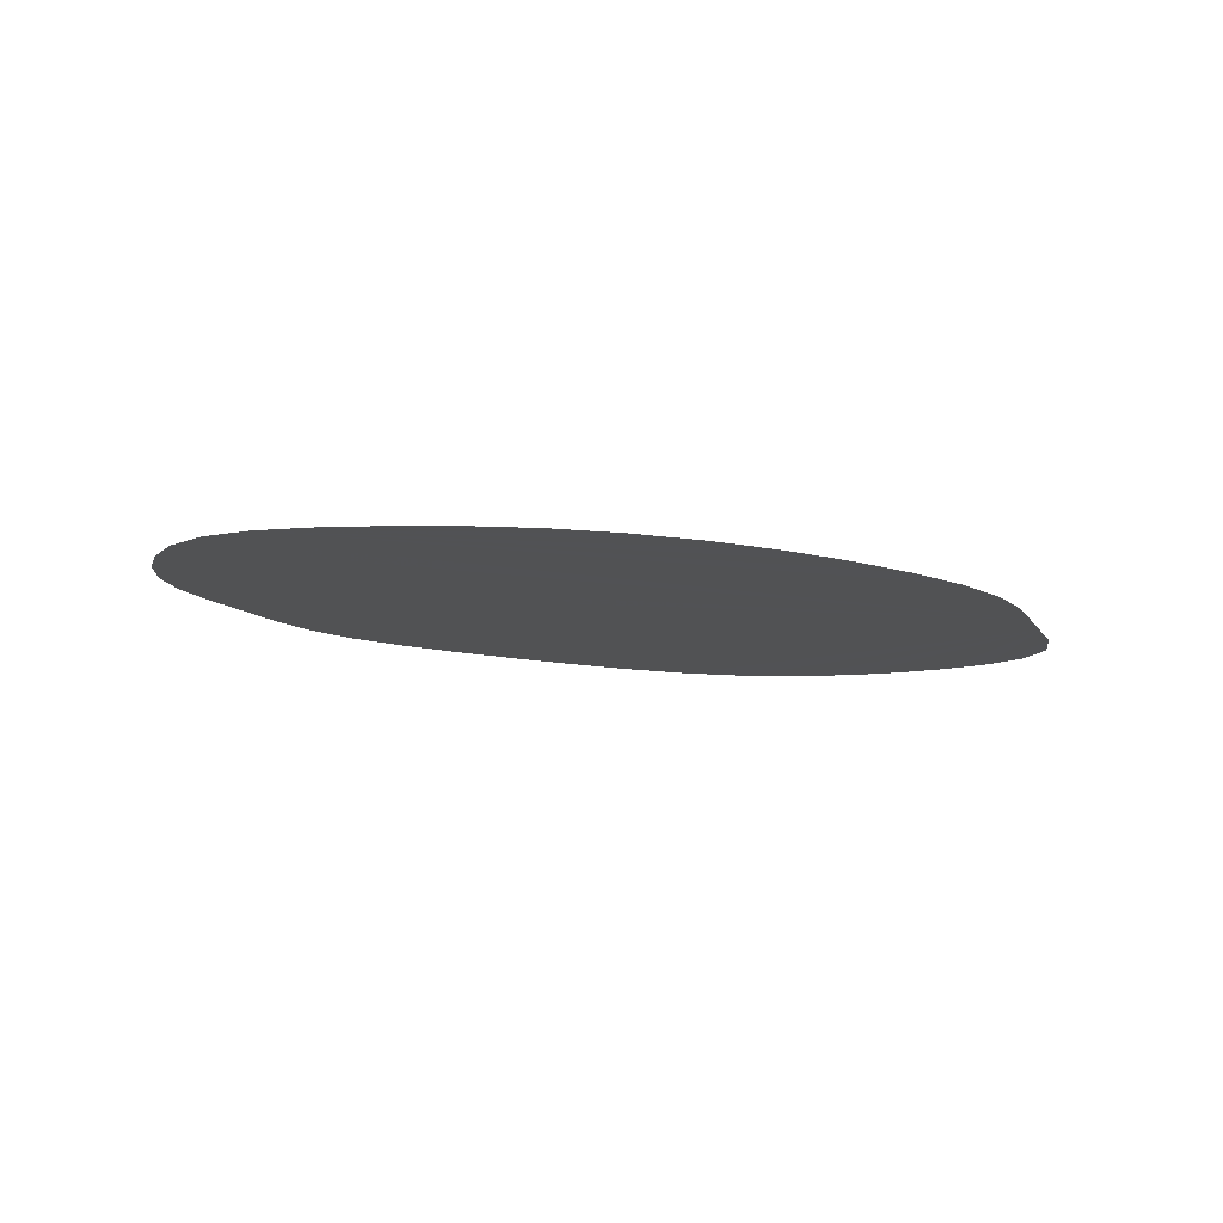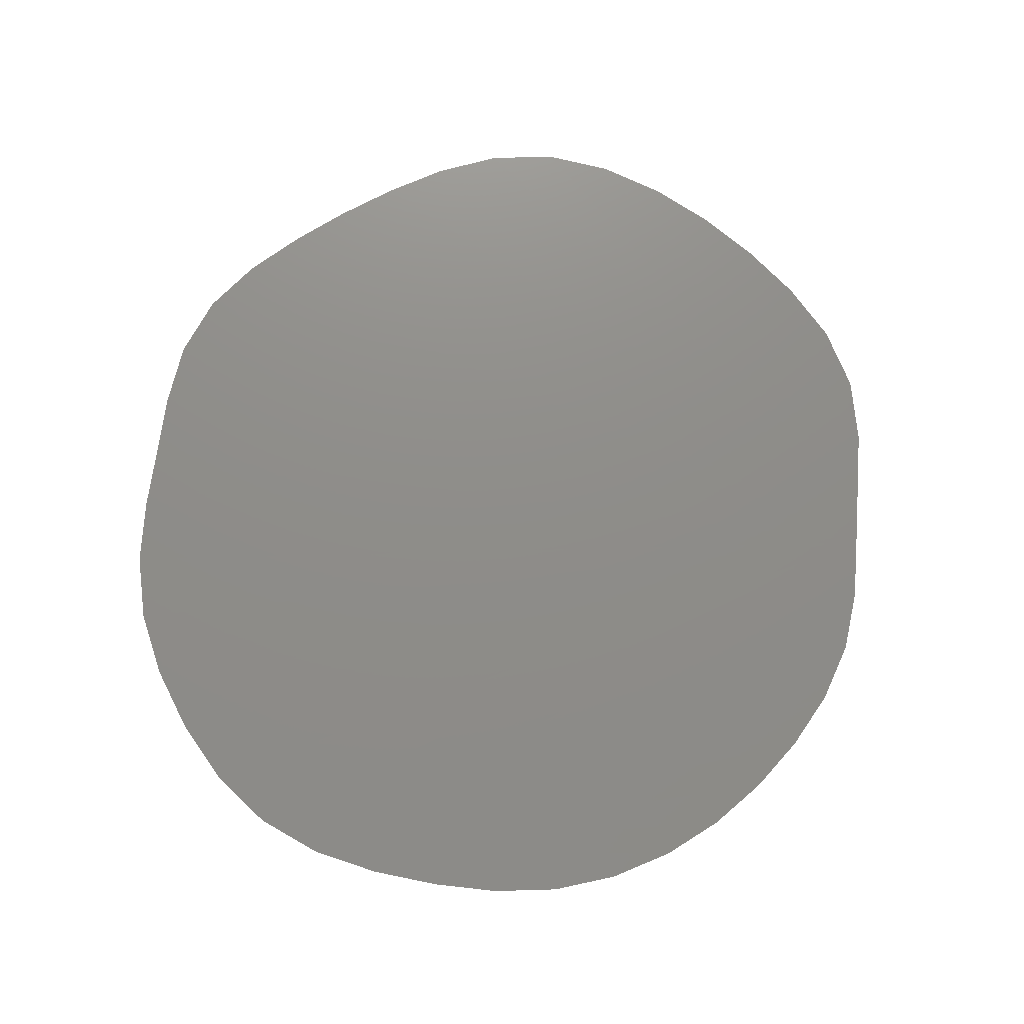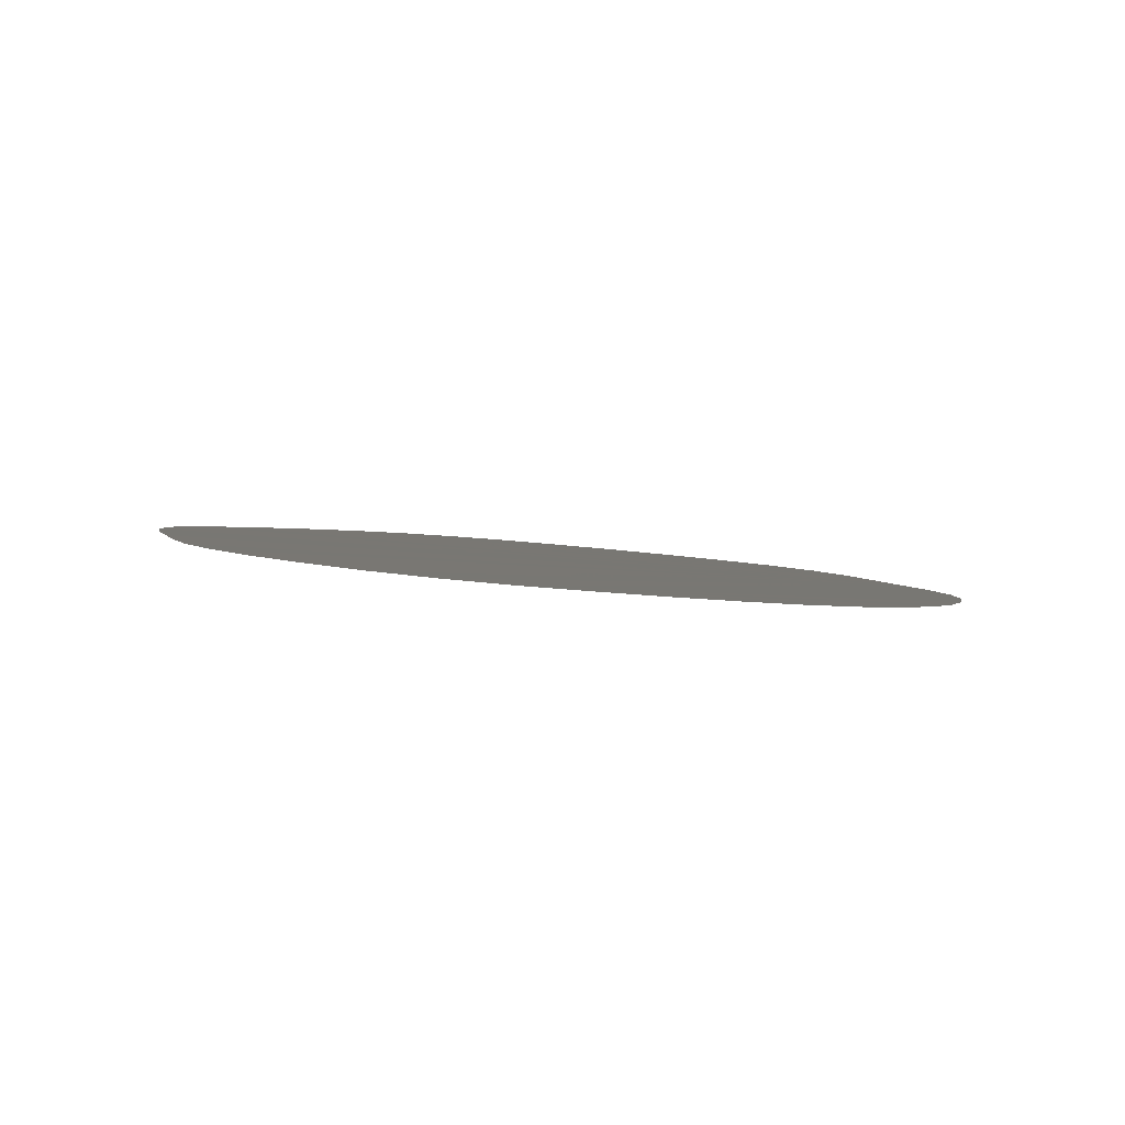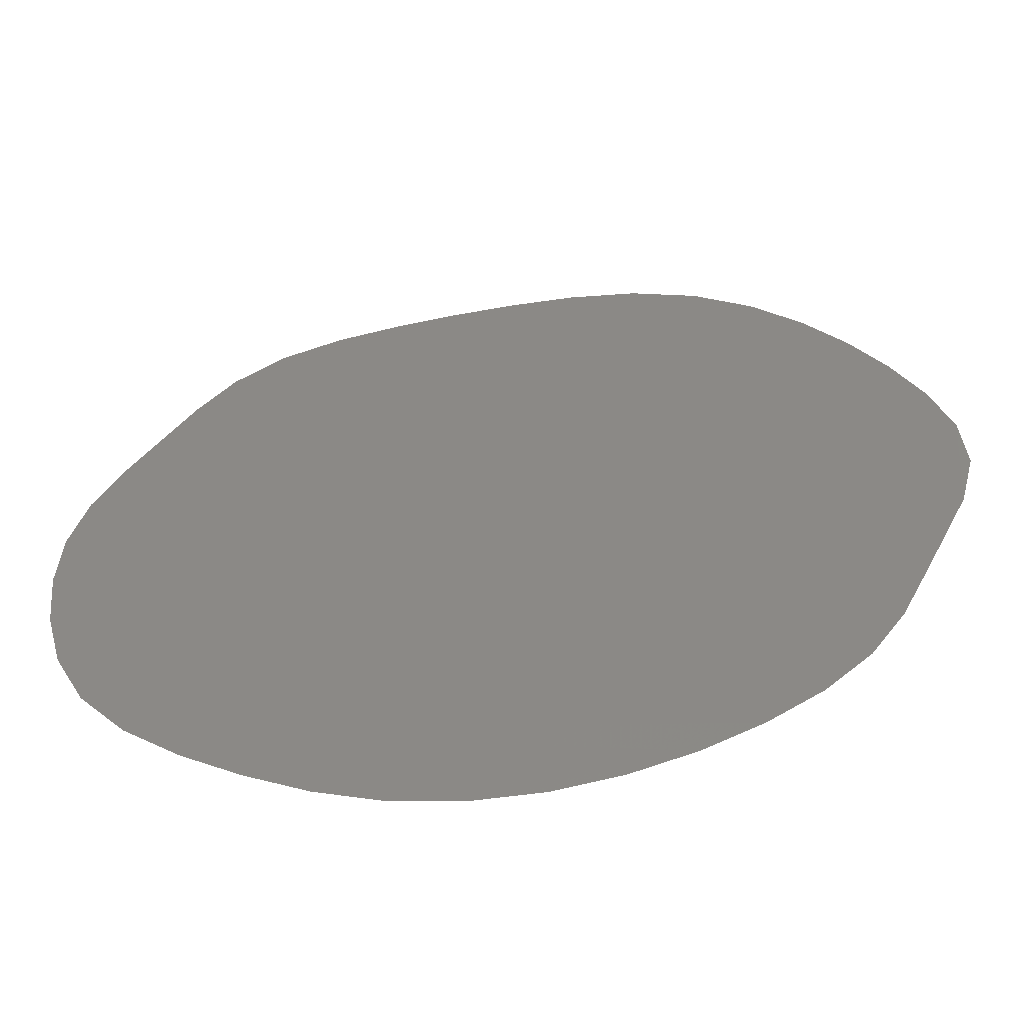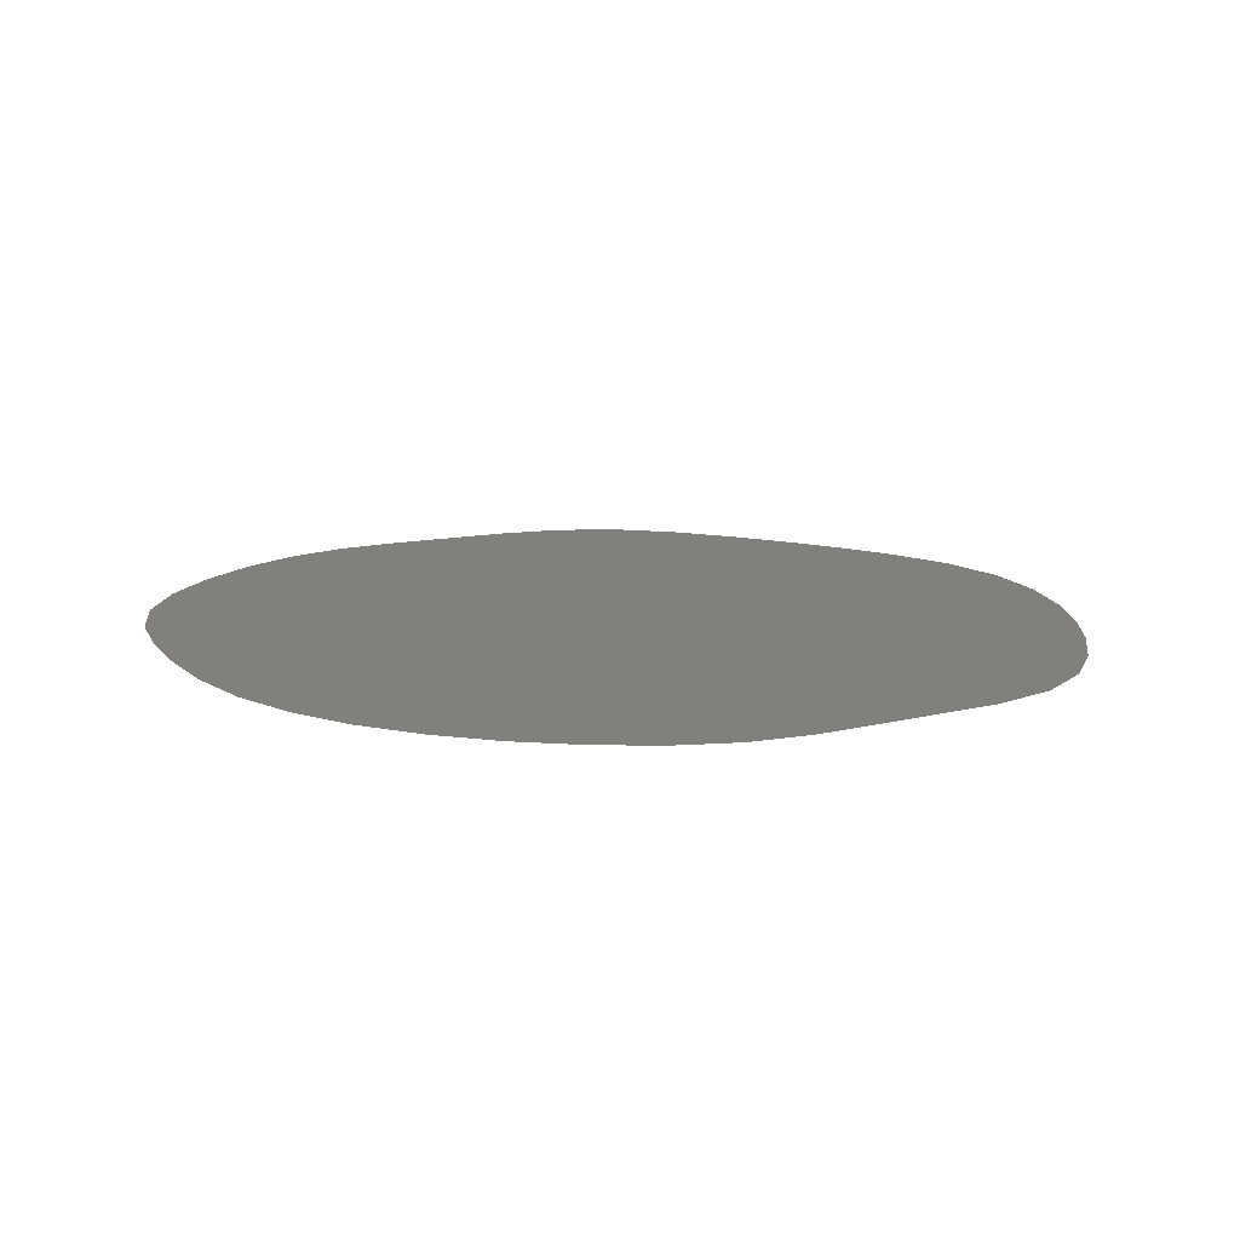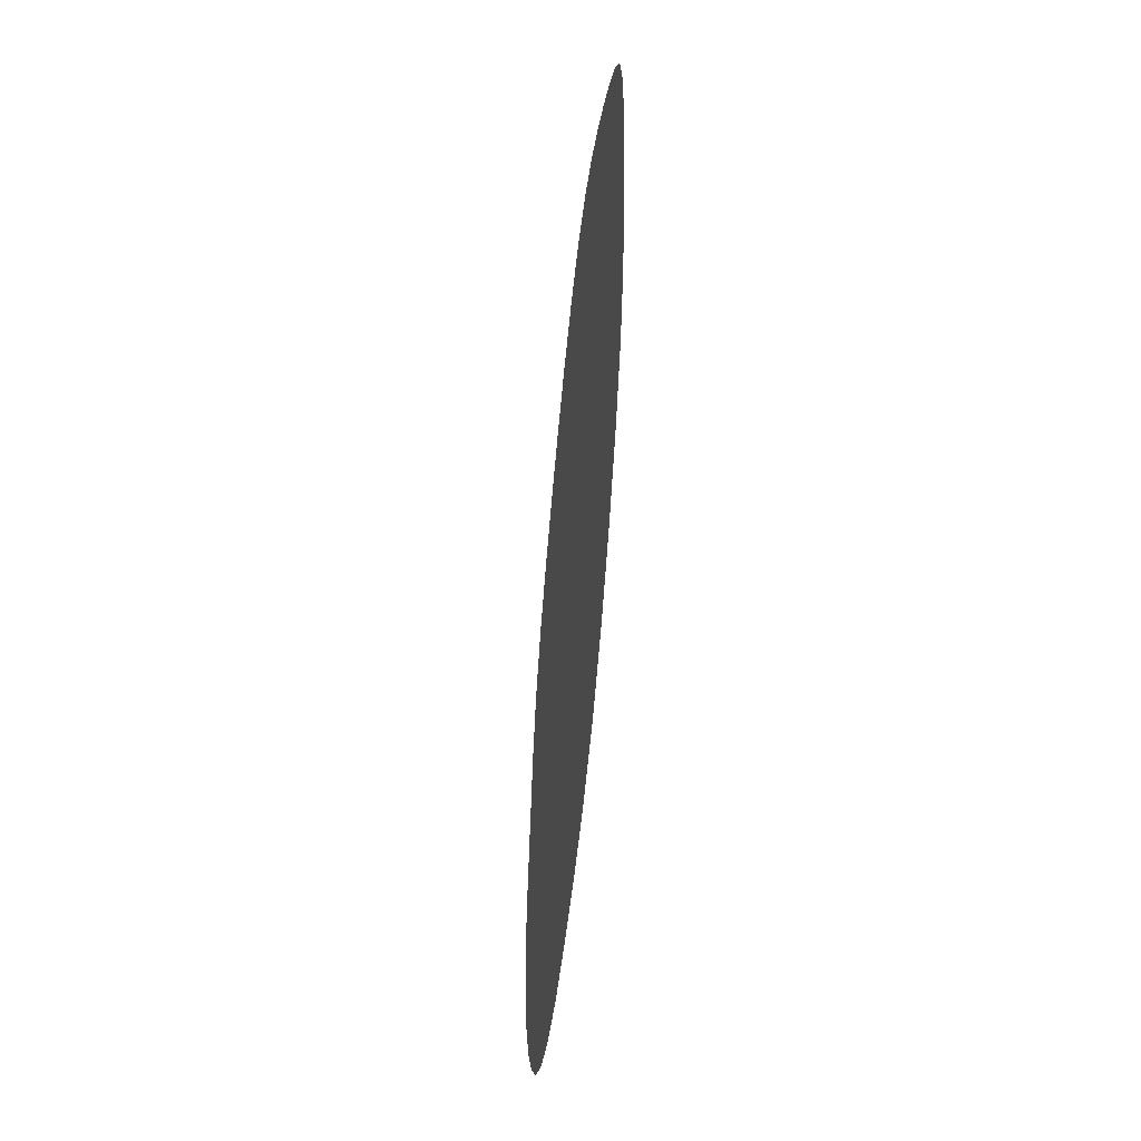
<metadata>
{"format":"stl","ext":"stl","renderer":"f3d","projection":"perspective","resolution":1024,"background":"white","views":[{"elev":-11.5,"azim":-7.1,"up":"+Z"},{"elev":72.5,"azim":-20.7,"up":"+Z"},{"elev":2.8,"azim":-44.7,"up":"+Z"},{"elev":-61.1,"azim":9.5,"up":"+Y"},{"elev":9.0,"azim":33.7,"up":"+Z"},{"elev":-18.8,"azim":-91.2,"up":"+Y"}]}
</metadata>
<code>
# stl→obj: 41 verts, 39 faces
v 5.743 58.6 -120.8
v 5.44 57.44 -120.8
v 5.695 59.79 -120.7
v 5.357 60.93 -120.6
v 4.961 56.39 -120.9
v 4.854 62.01 -120.5
v 4.239 63.02 -120.4
v 3.506 63.96 -120.3
v 2.639 64.8 -120.2
v 1.615 65.44 -120.1
v 0.4593 65.79 -120
v -0.7353 65.87 -120
v -1.896 65.78 -119.9
v -3.014 65.61 -119.8
v 4.5 55.38 -120.9
v -4.109 65.37 -119.8
v -5.195 65.05 -119.7
v -6.231 64.56 -119.7
v -7.102 63.81 -119.7
v -7.754 62.87 -119.7
v -8.294 61.89 -119.7
v -8.838 60.91 -119.8
v -9.317 59.87 -119.8
v -9.601 58.74 -119.9
v -9.656 57.57 -119.9
v -9.53 56.39 -120
v -9.233 55.22 -120.1
v -8.709 54.13 -120.2
v -7.935 53.21 -120.3
v 4.033 54.38 -120.9
v 3.423 53.43 -121
v 2.623 52.63 -121
v 1.695 51.99 -120.9
v 0.687 51.46 -120.9
v -0.3882 51.06 -120.9
v -1.52 50.83 -120.8
v -2.684 50.78 -120.8
v -3.841 50.94 -120.7
v -4.951 51.32 -120.6
v -6.998 52.46 -120.4
v -5.996 51.84 -120.5
f 1 2 3
f 3 2 4
f 2 5 4
f 4 5 6
f 6 5 7
f 7 5 8
f 8 5 9
f 9 5 10
f 10 5 11
f 11 5 12
f 12 5 13
f 13 5 14
f 5 15 14
f 14 15 16
f 16 15 17
f 17 15 18
f 18 15 19
f 19 15 20
f 20 15 21
f 21 15 22
f 22 15 23
f 23 15 24
f 24 15 25
f 25 15 26
f 26 15 27
f 27 15 28
f 28 15 29
f 15 30 29
f 30 31 29
f 31 32 29
f 32 33 29
f 33 34 29
f 34 35 29
f 35 36 29
f 36 37 29
f 37 38 29
f 38 39 29
f 29 39 40
f 41 40 39

</code>
